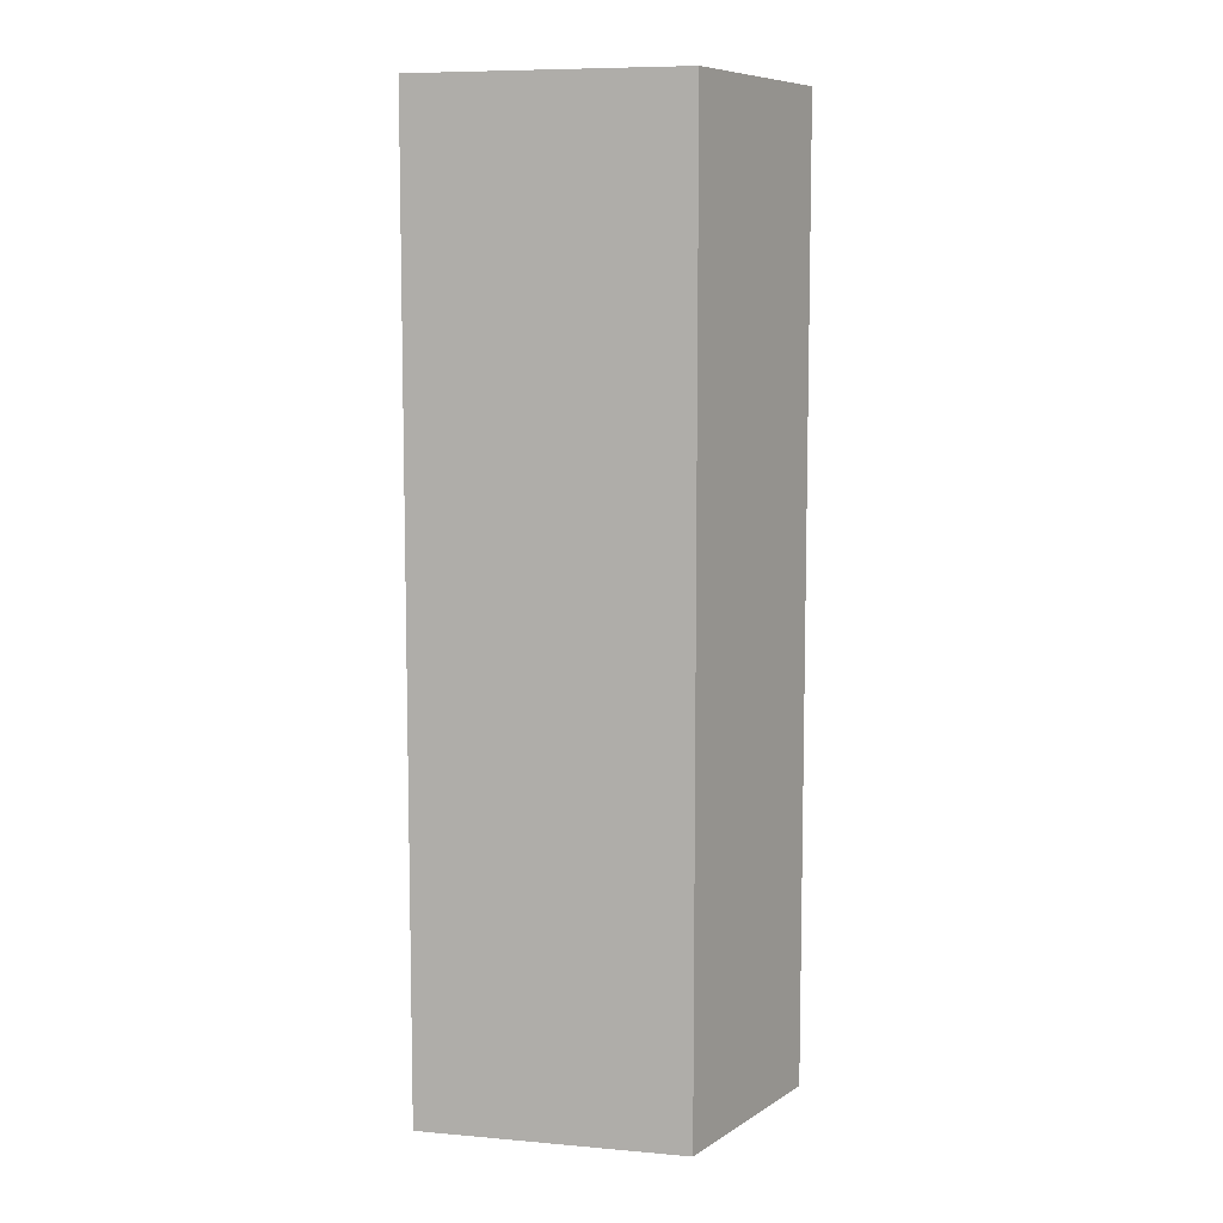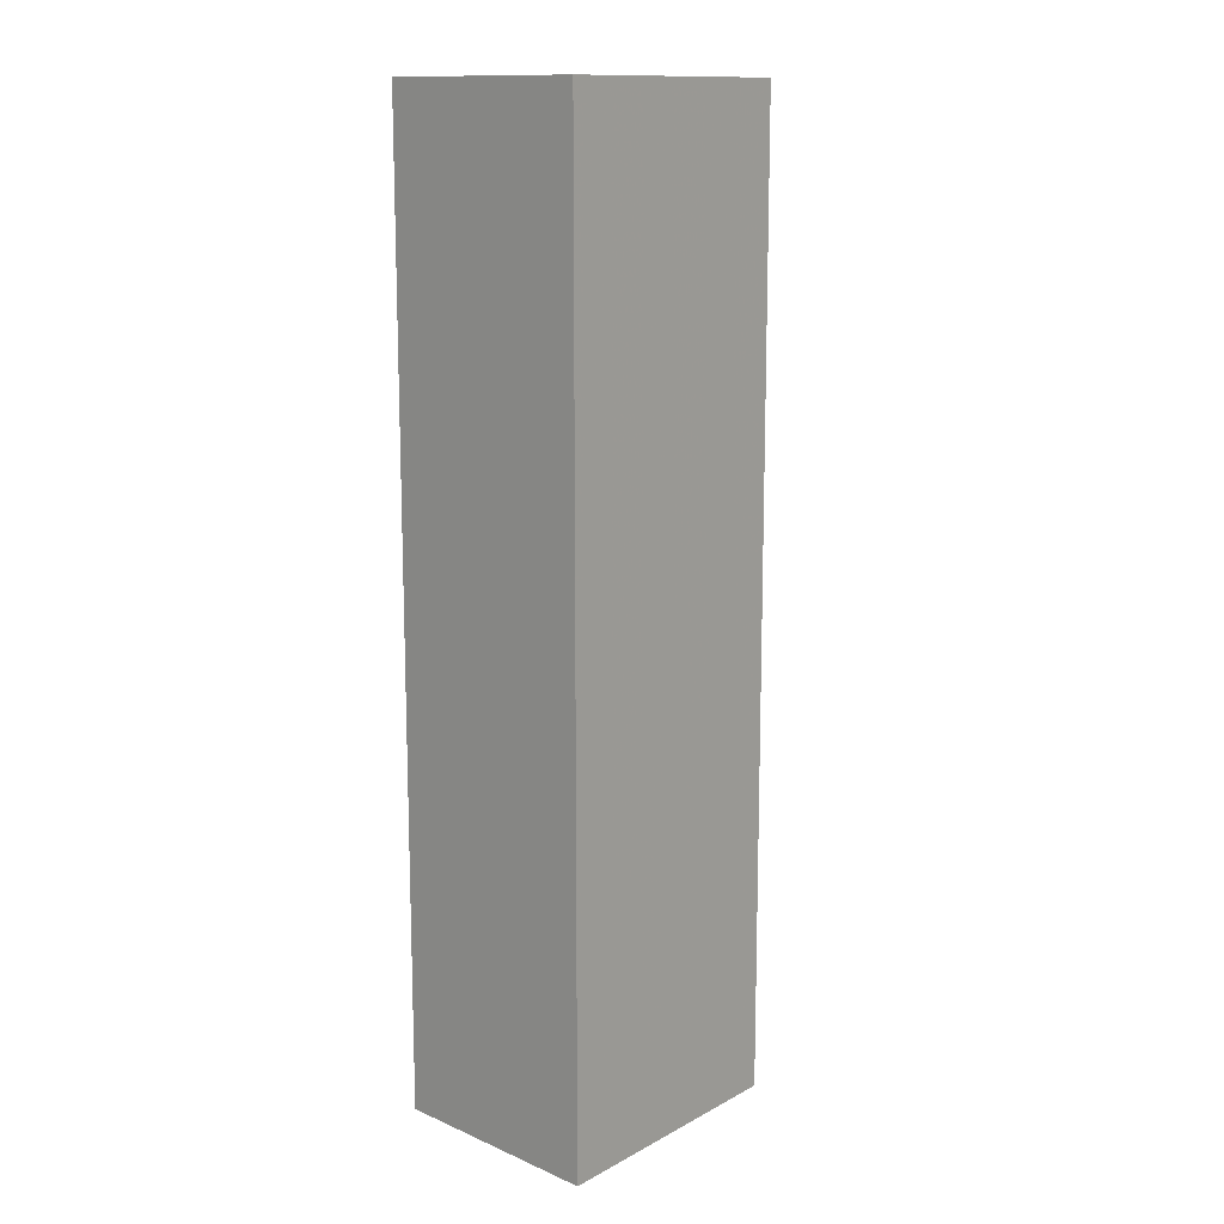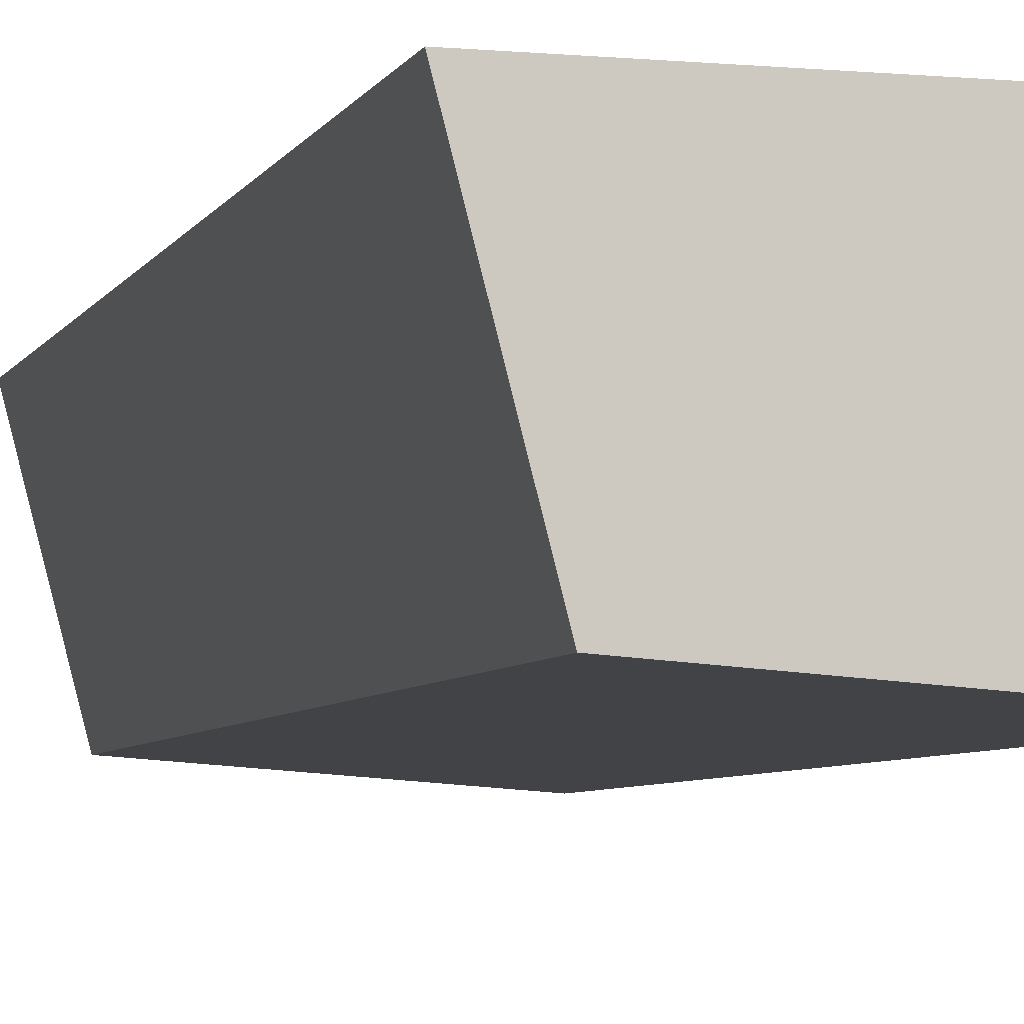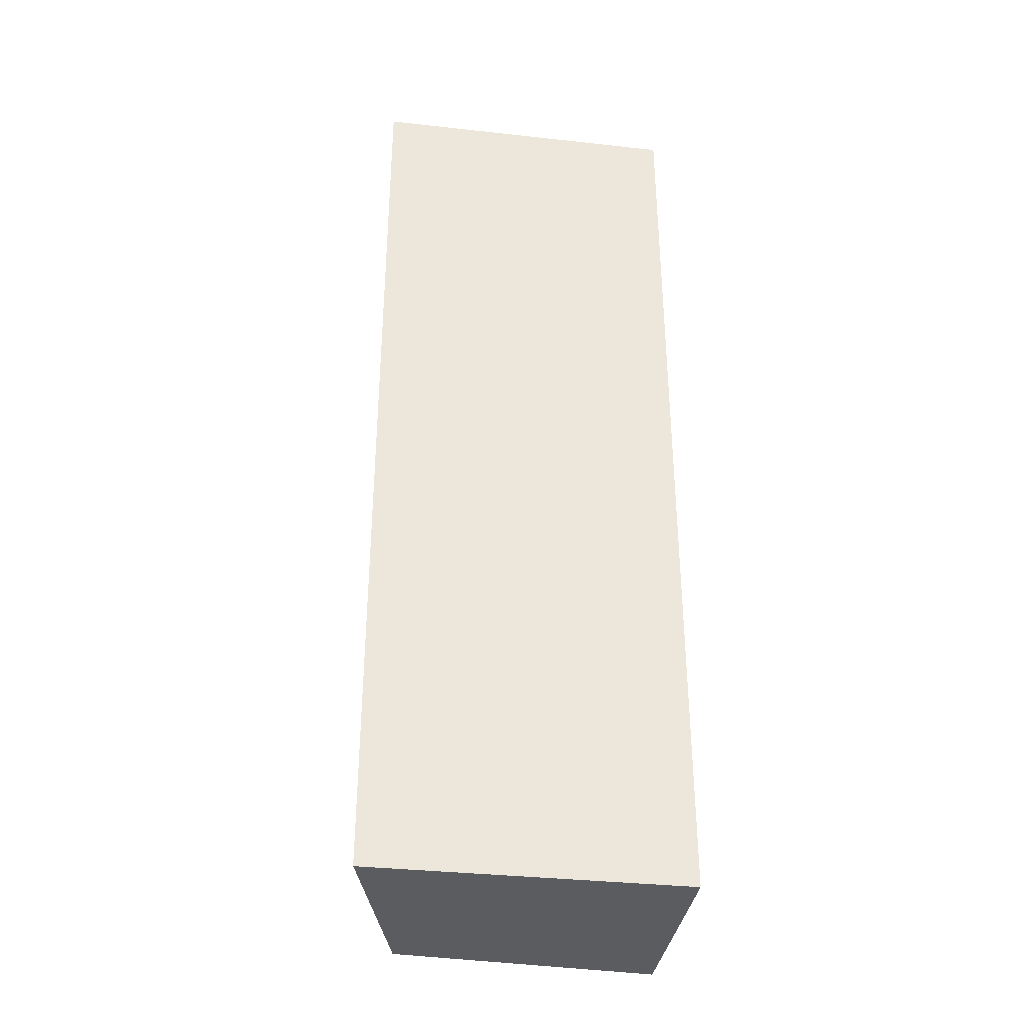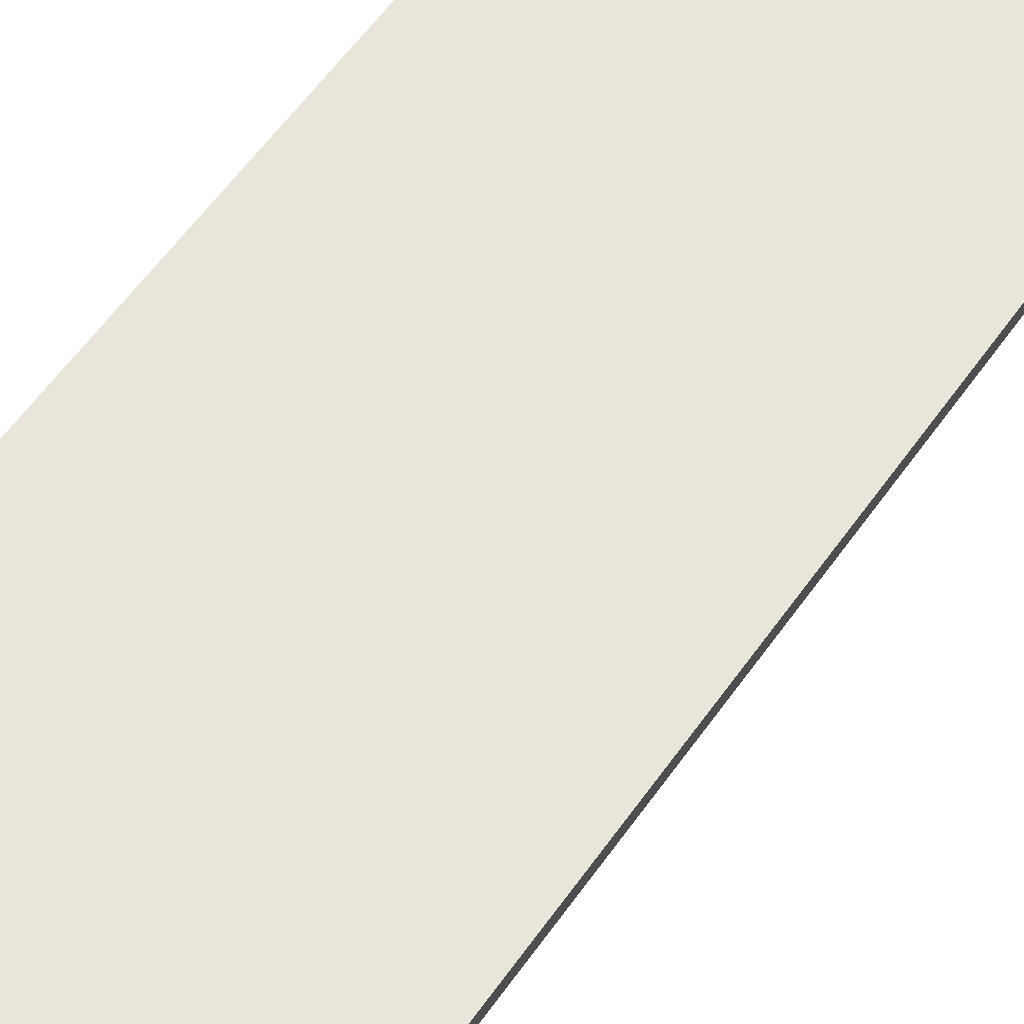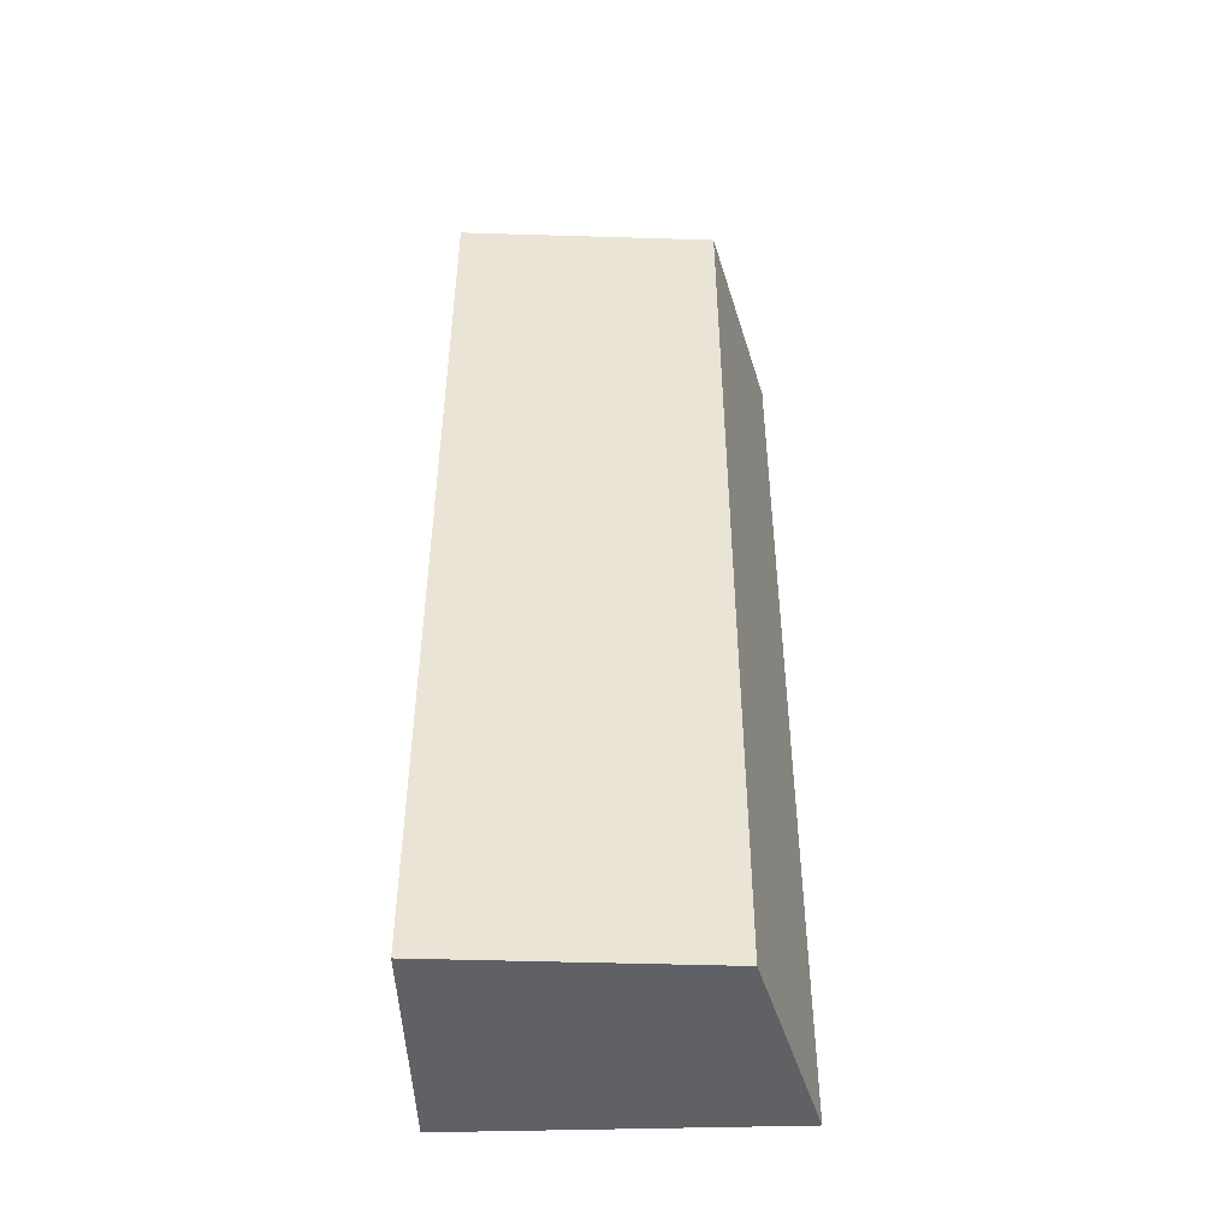
<metadata>
{"format":"obj","ext":"obj","renderer":"f3d","projection":"perspective","resolution":1024,"background":"white","views":[{"elev":8.2,"azim":17.5,"up":"+Z"},{"elev":13.2,"azim":-46.0,"up":"+Z"},{"elev":-5.2,"azim":165.0,"up":"+Y"},{"elev":-35.2,"azim":172.0,"up":"+Z"},{"elev":58.2,"azim":34.8,"up":"+Y"},{"elev":-47.4,"azim":2.1,"up":"+Z"}]}
</metadata>
<code>
v 0.09793 -0.01958 0.05301
v 0.09502 -0.03076 0.05301
v 0.09502 -0.03076 0
v 0.08039 -0.01969 0
v 0.08039 -0.01969 0.05301
v 0.08039 -0.03181 0
v 0.09793 -0.01958 0
v 0.08039 -0.03181 0.05301
f 1 2 3
f 6 3 2
f 6 4 3
f 7 1 3
f 7 3 4
f 7 5 1
f 7 4 5
f 8 6 2
f 8 5 4
f 8 4 6
f 8 2 1
f 8 1 5

</code>
